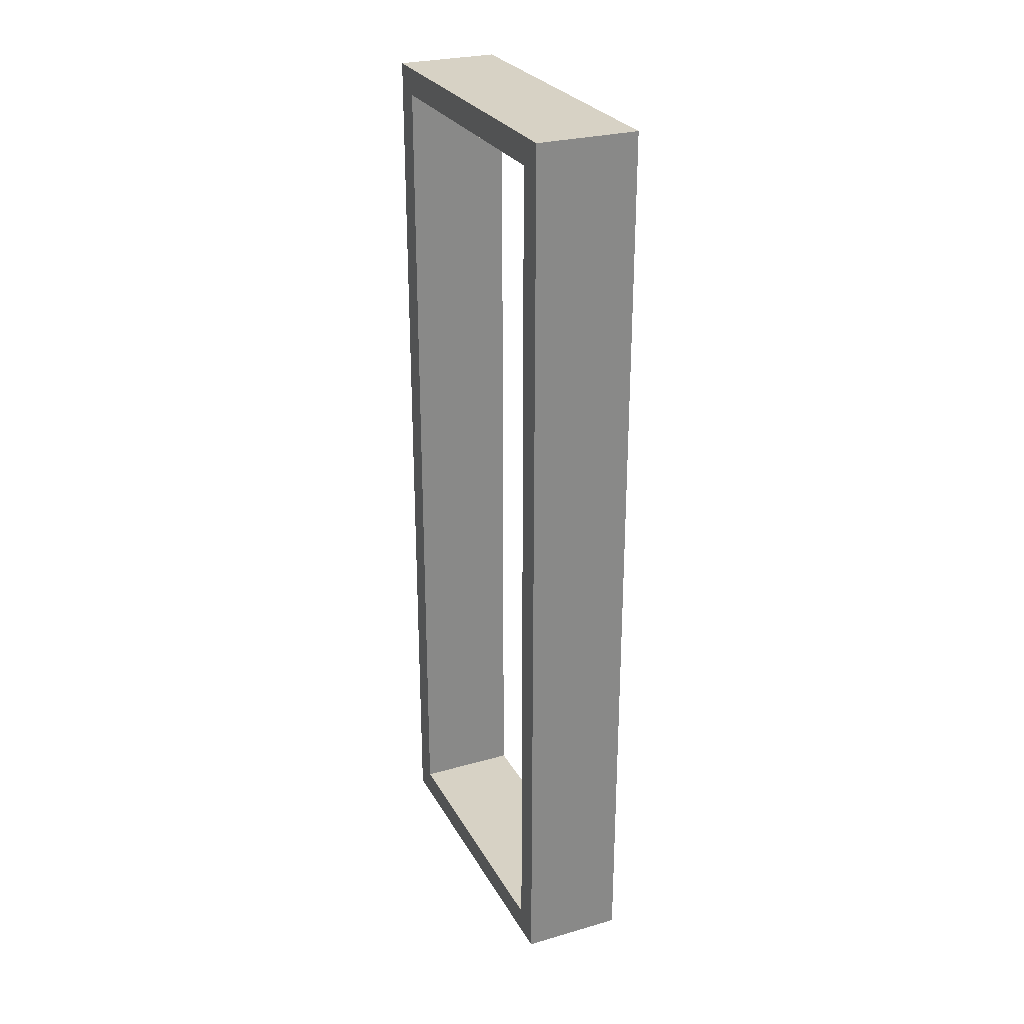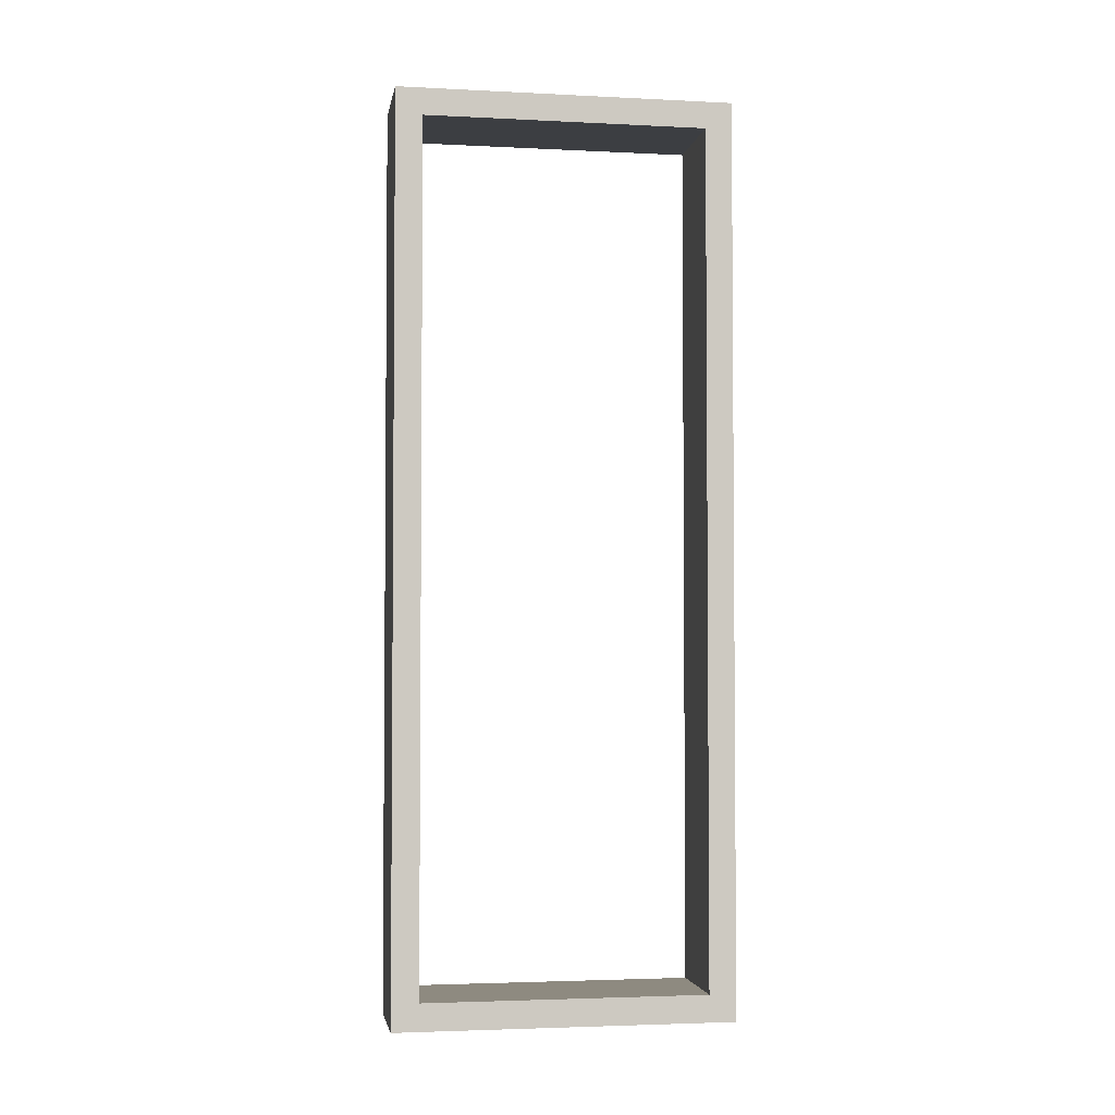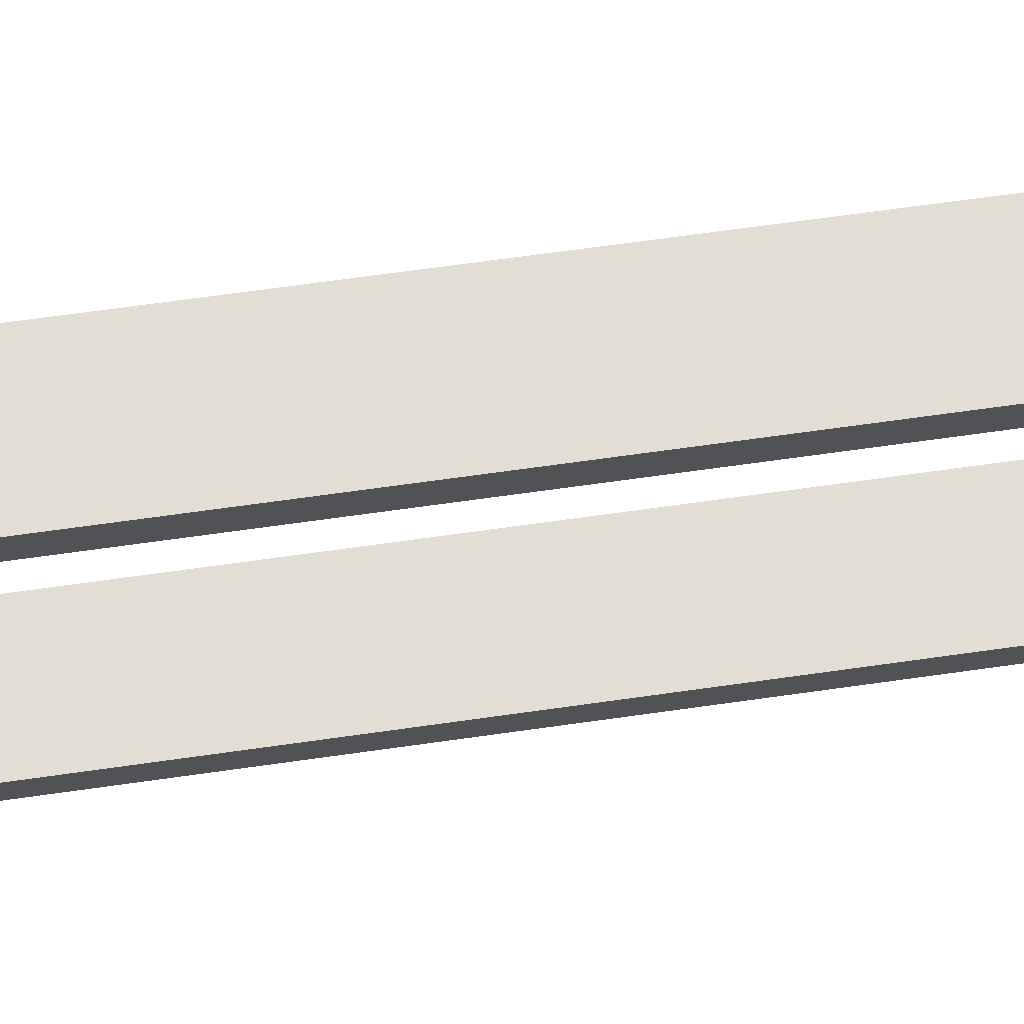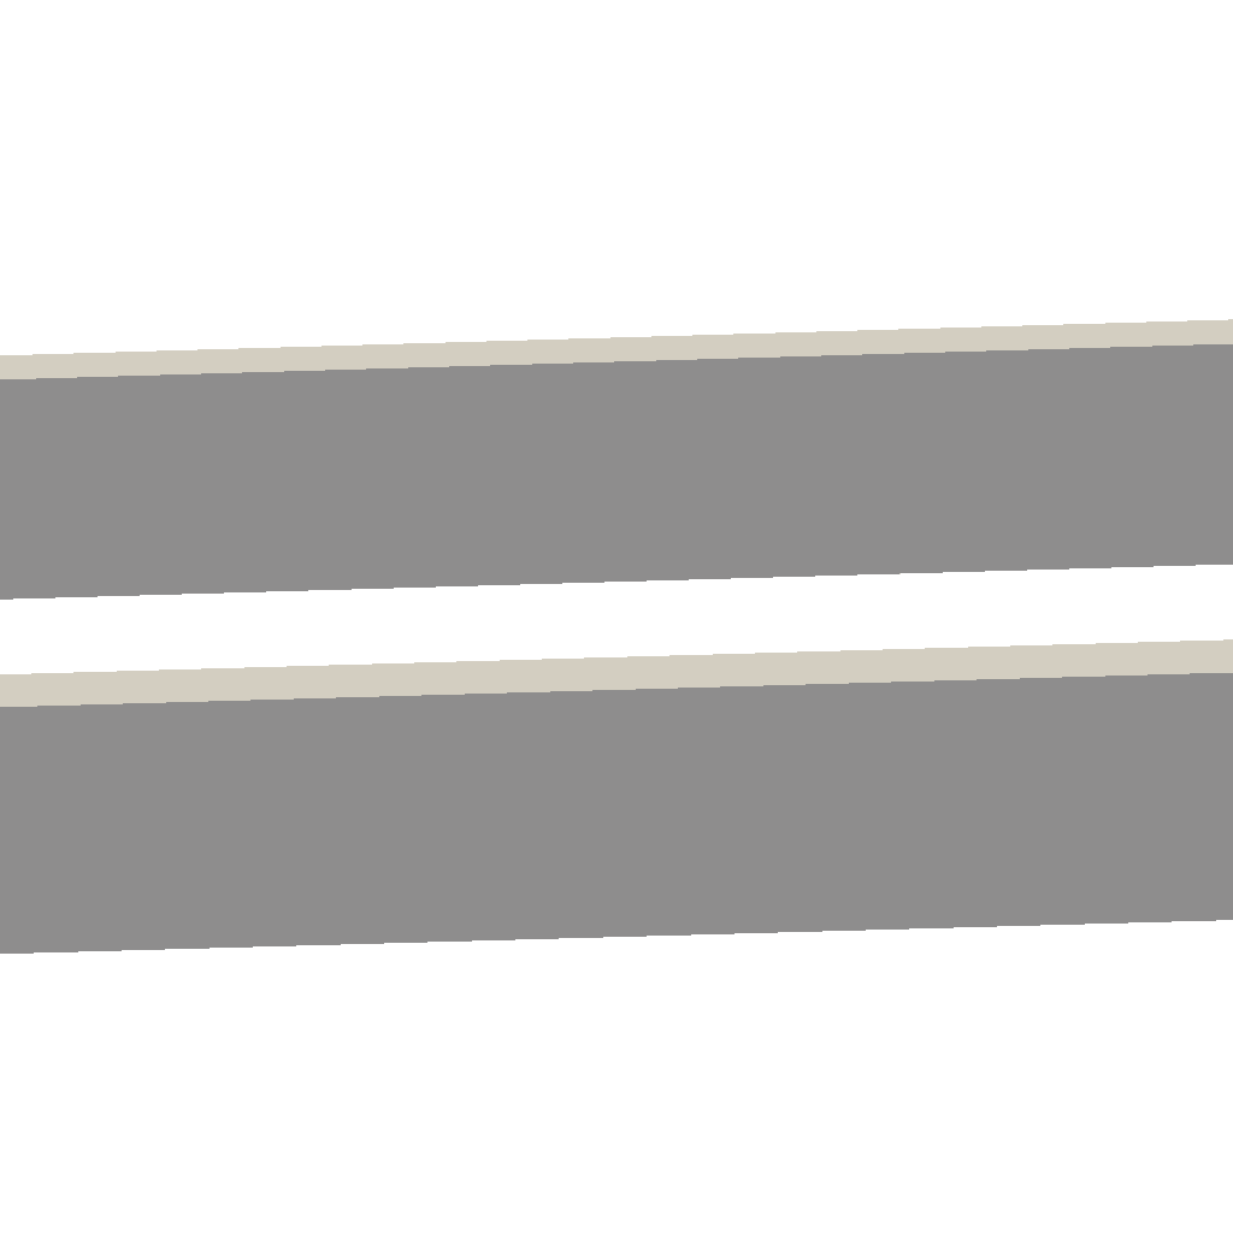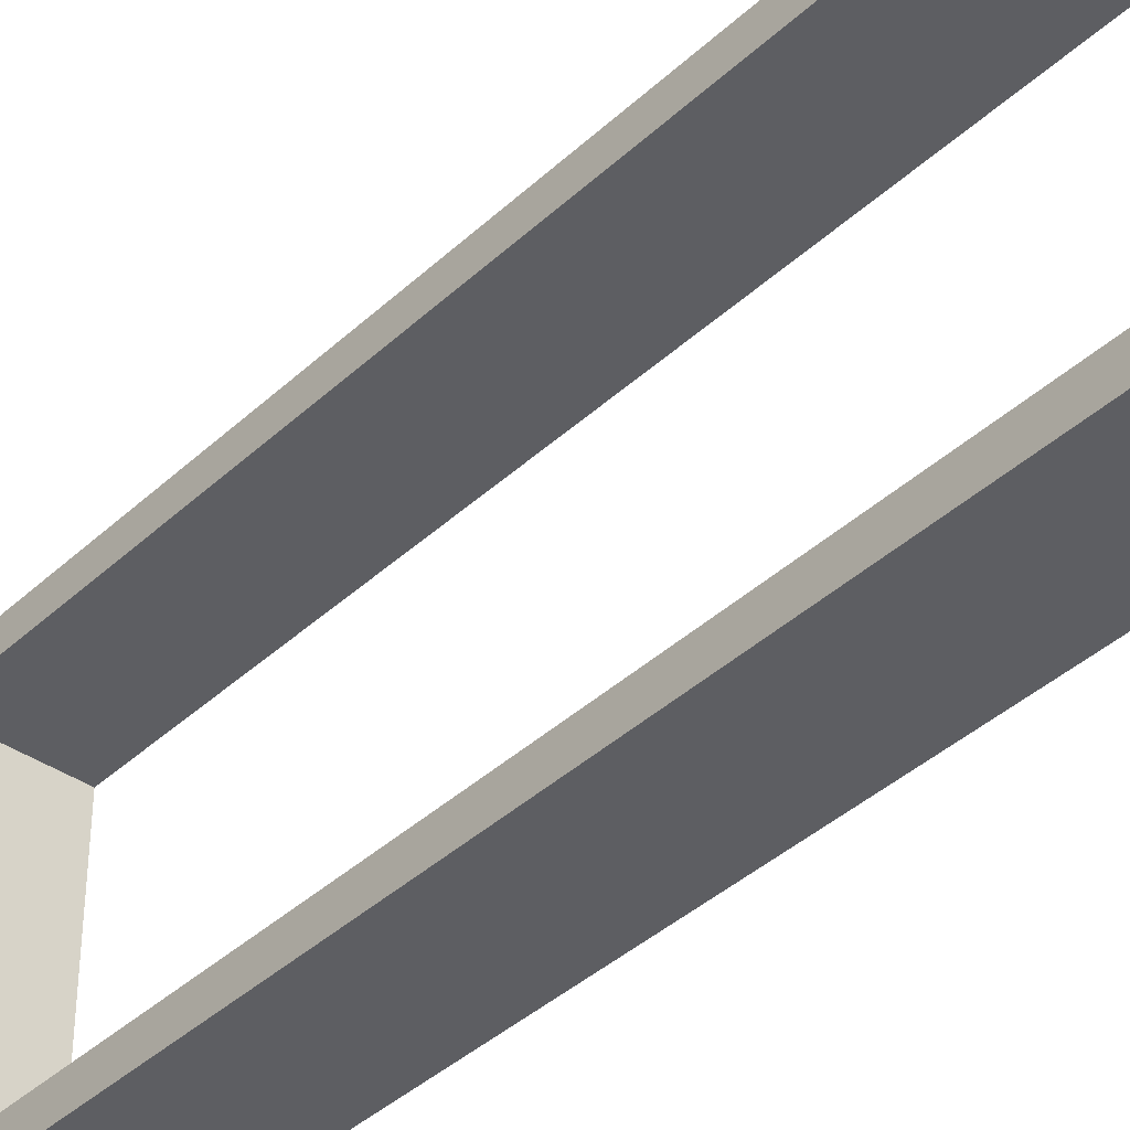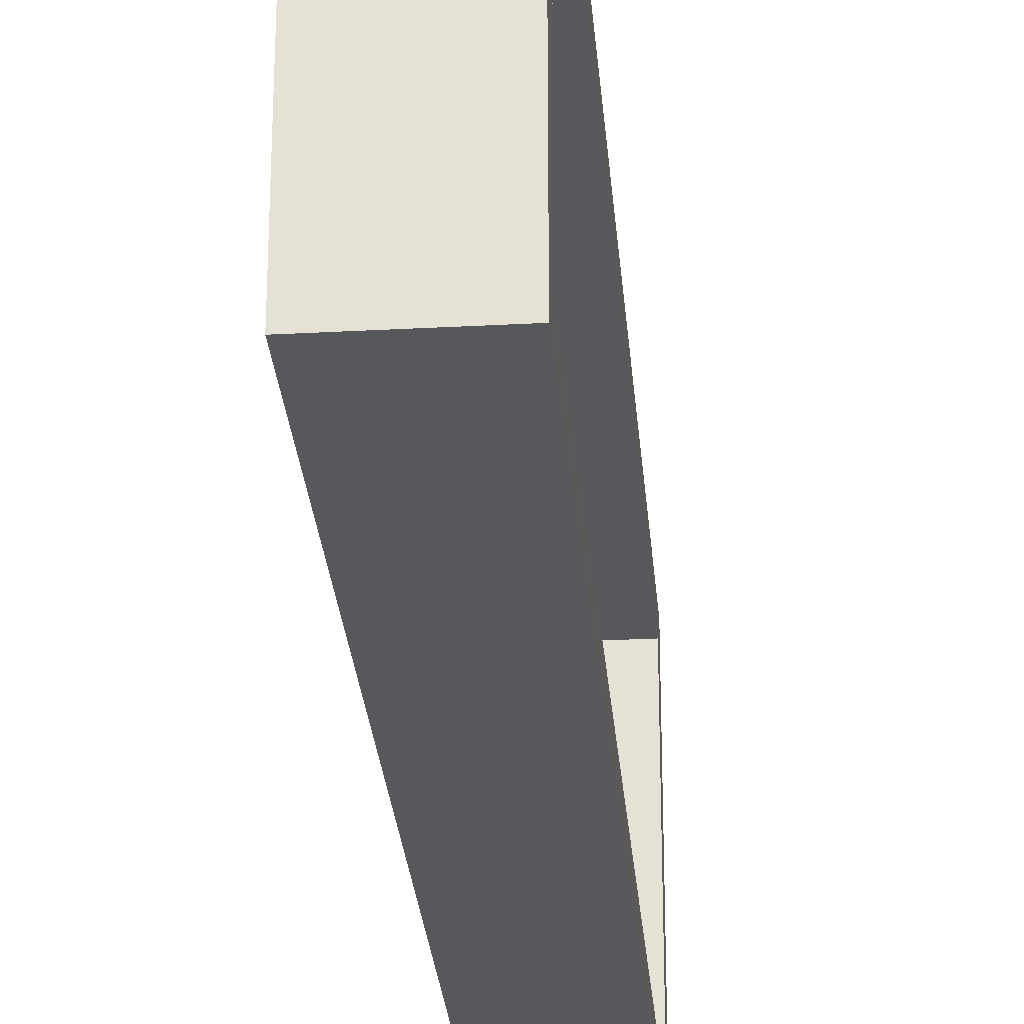
<metadata>
{"format":"obj","ext":"obj","renderer":"f3d","projection":"perspective","resolution":1024,"background":"white","views":[{"elev":27.3,"azim":-23.7,"up":"+Z"},{"elev":-3.2,"azim":-99.5,"up":"+Z"},{"elev":67.3,"azim":-98.1,"up":"+Y"},{"elev":-64.7,"azim":-88.2,"up":"+Y"},{"elev":-39.0,"azim":-40.9,"up":"+Y"},{"elev":-28.1,"azim":4.7,"up":"+Y"}]}
</metadata>
<code>
o A-Wall_curve_.042_Mesh.044
v 306.2 -5368 4000
v 456.2 -5368 4000
v 306.2 -5368 5350
v 456.2 -5368 5350
v 306.2 -4868 4000
v 456.2 -4868 4000
v 306.2 -4868 5350
v 456.2 -4868 5350
v 306.2 -5328 4040
v 456.2 -5328 4040
v 306.2 -5328 5310
v 456.2 -5328 5310
v 306.2 -4908 4040
v 456.2 -4908 4040
v 306.2 -4908 5310
v 456.2 -4908 5310
f 1 2 4 3
f 6 5 7 8
f 2 1 5 6
f 4 8 7 3
f 11 12 10 9
f 16 15 13 14
f 14 13 9 10
f 11 15 16 12
f 4 2 10 12
f 1 3 11 9
f 6 8 16 14
f 7 5 13 15
f 5 1 9 13
f 2 6 14 10
f 3 7 15 11
f 8 4 12 16

</code>
